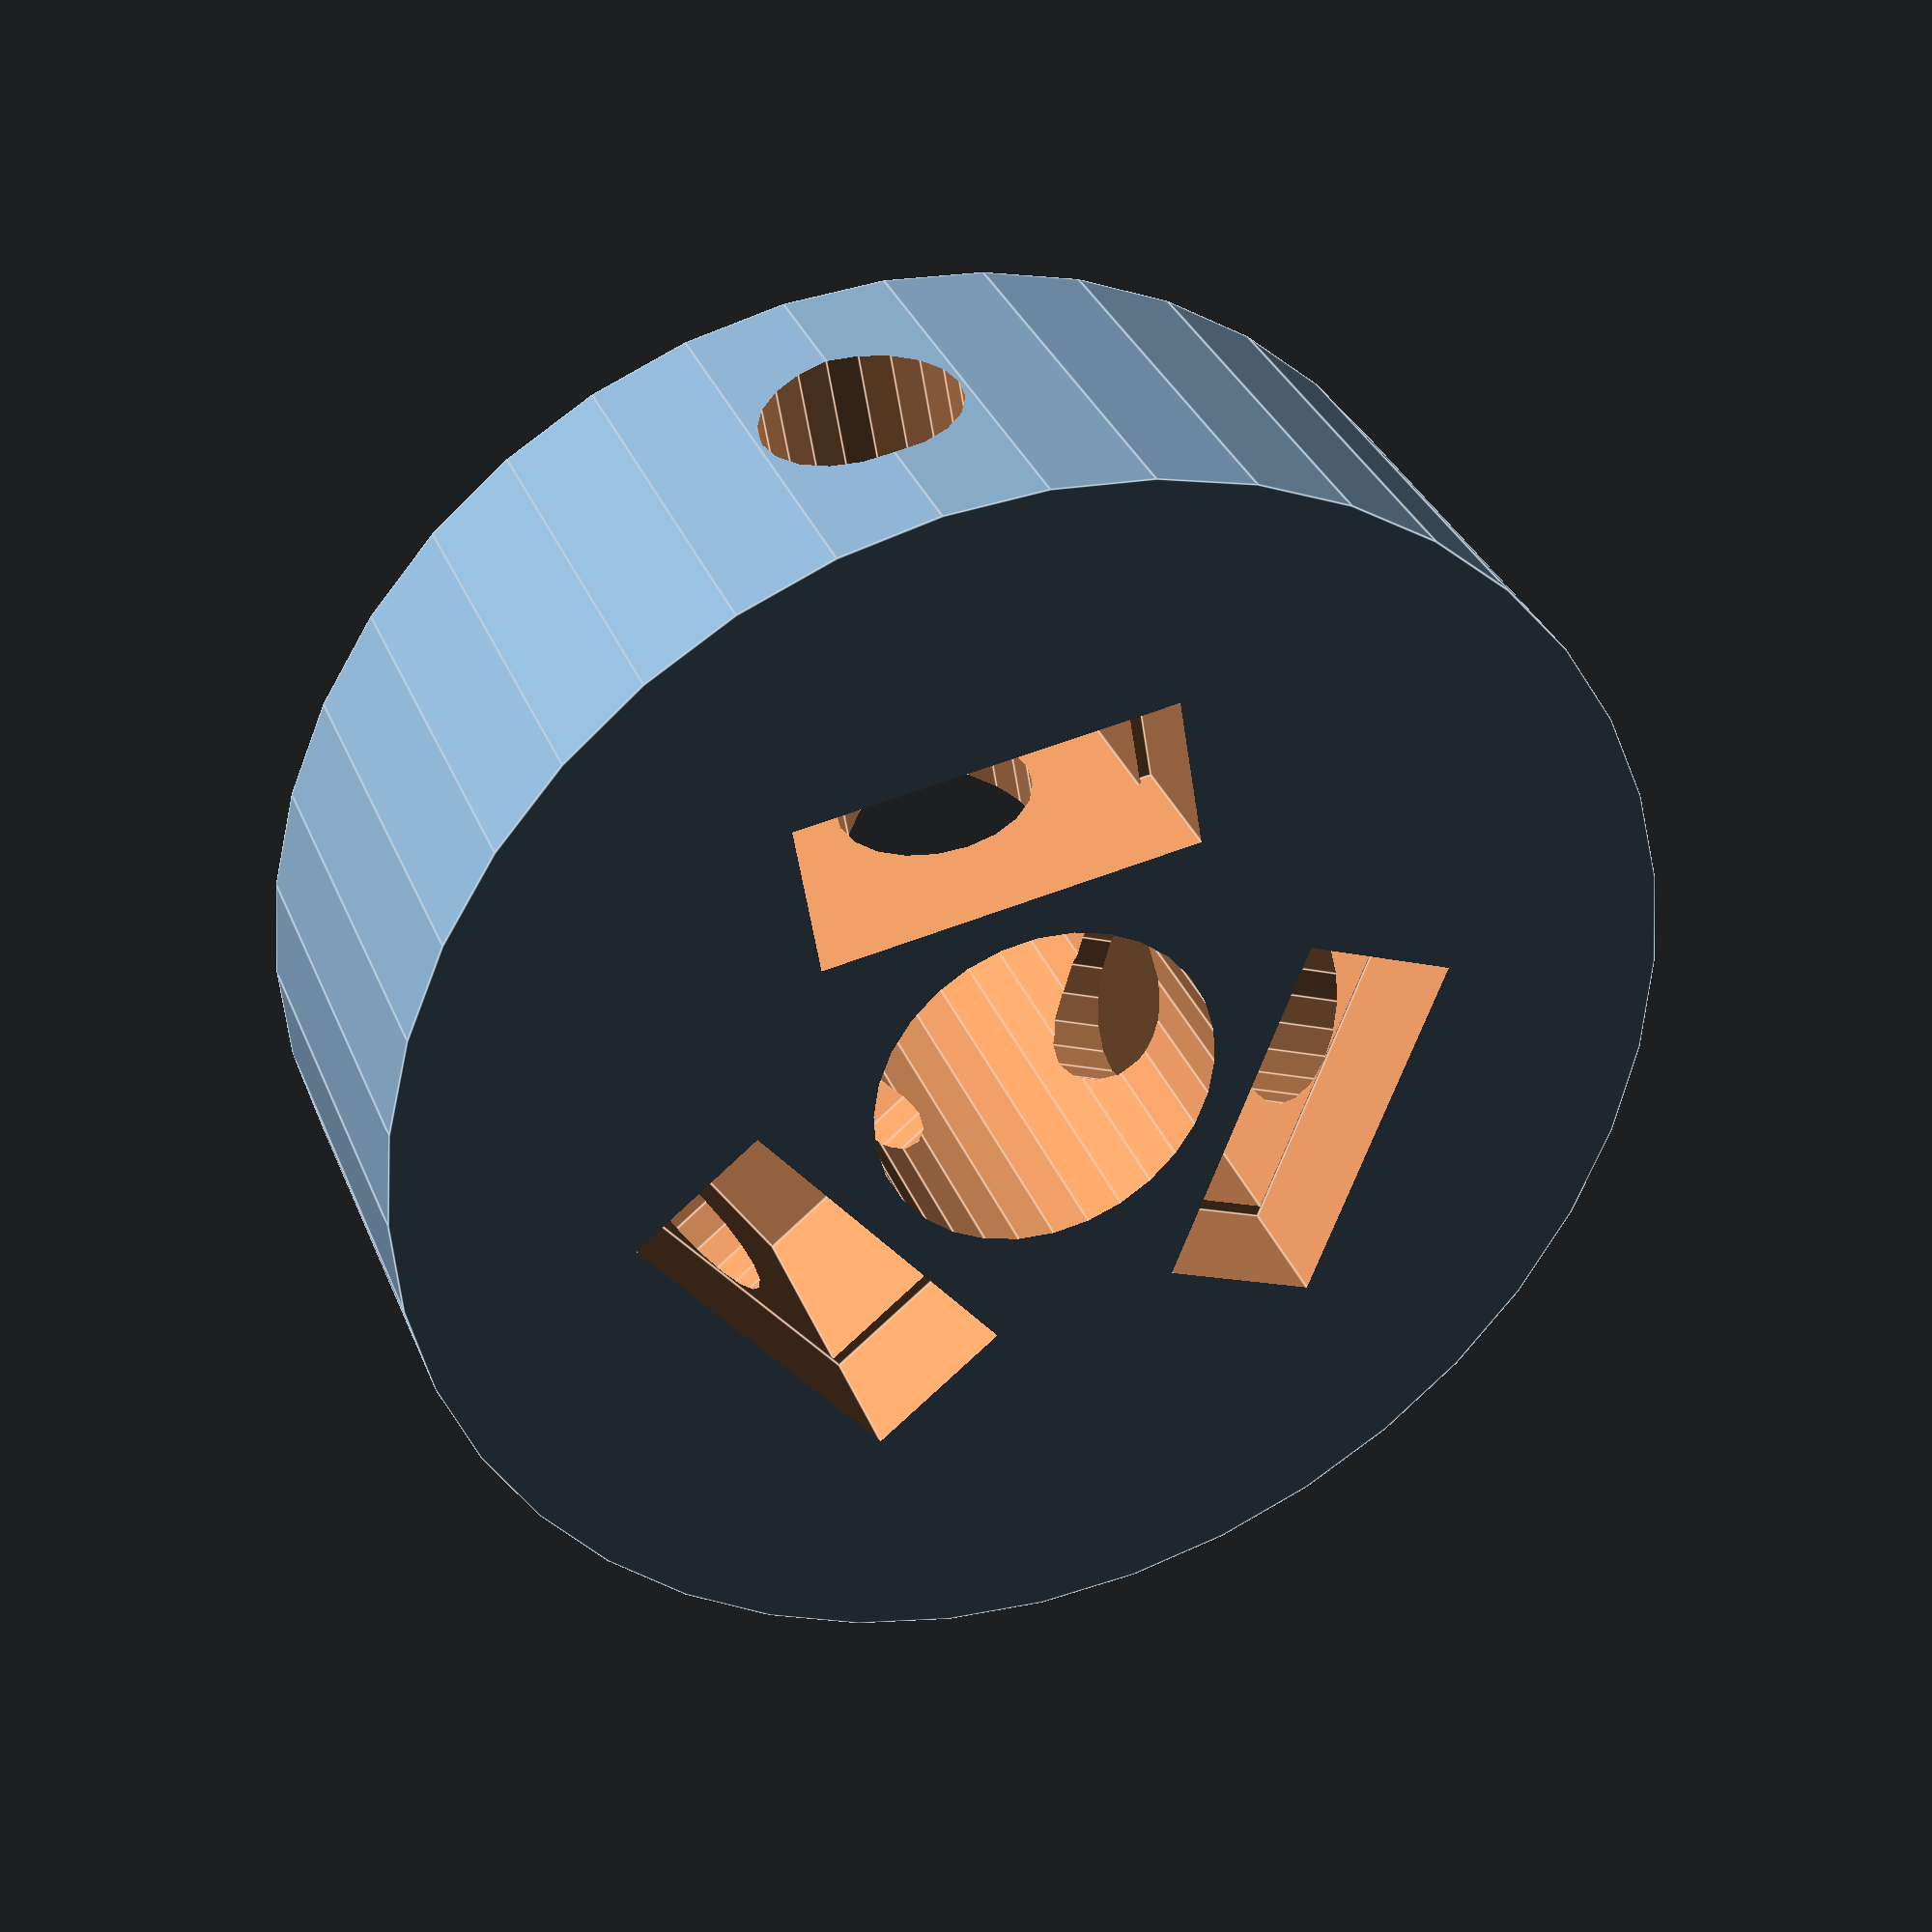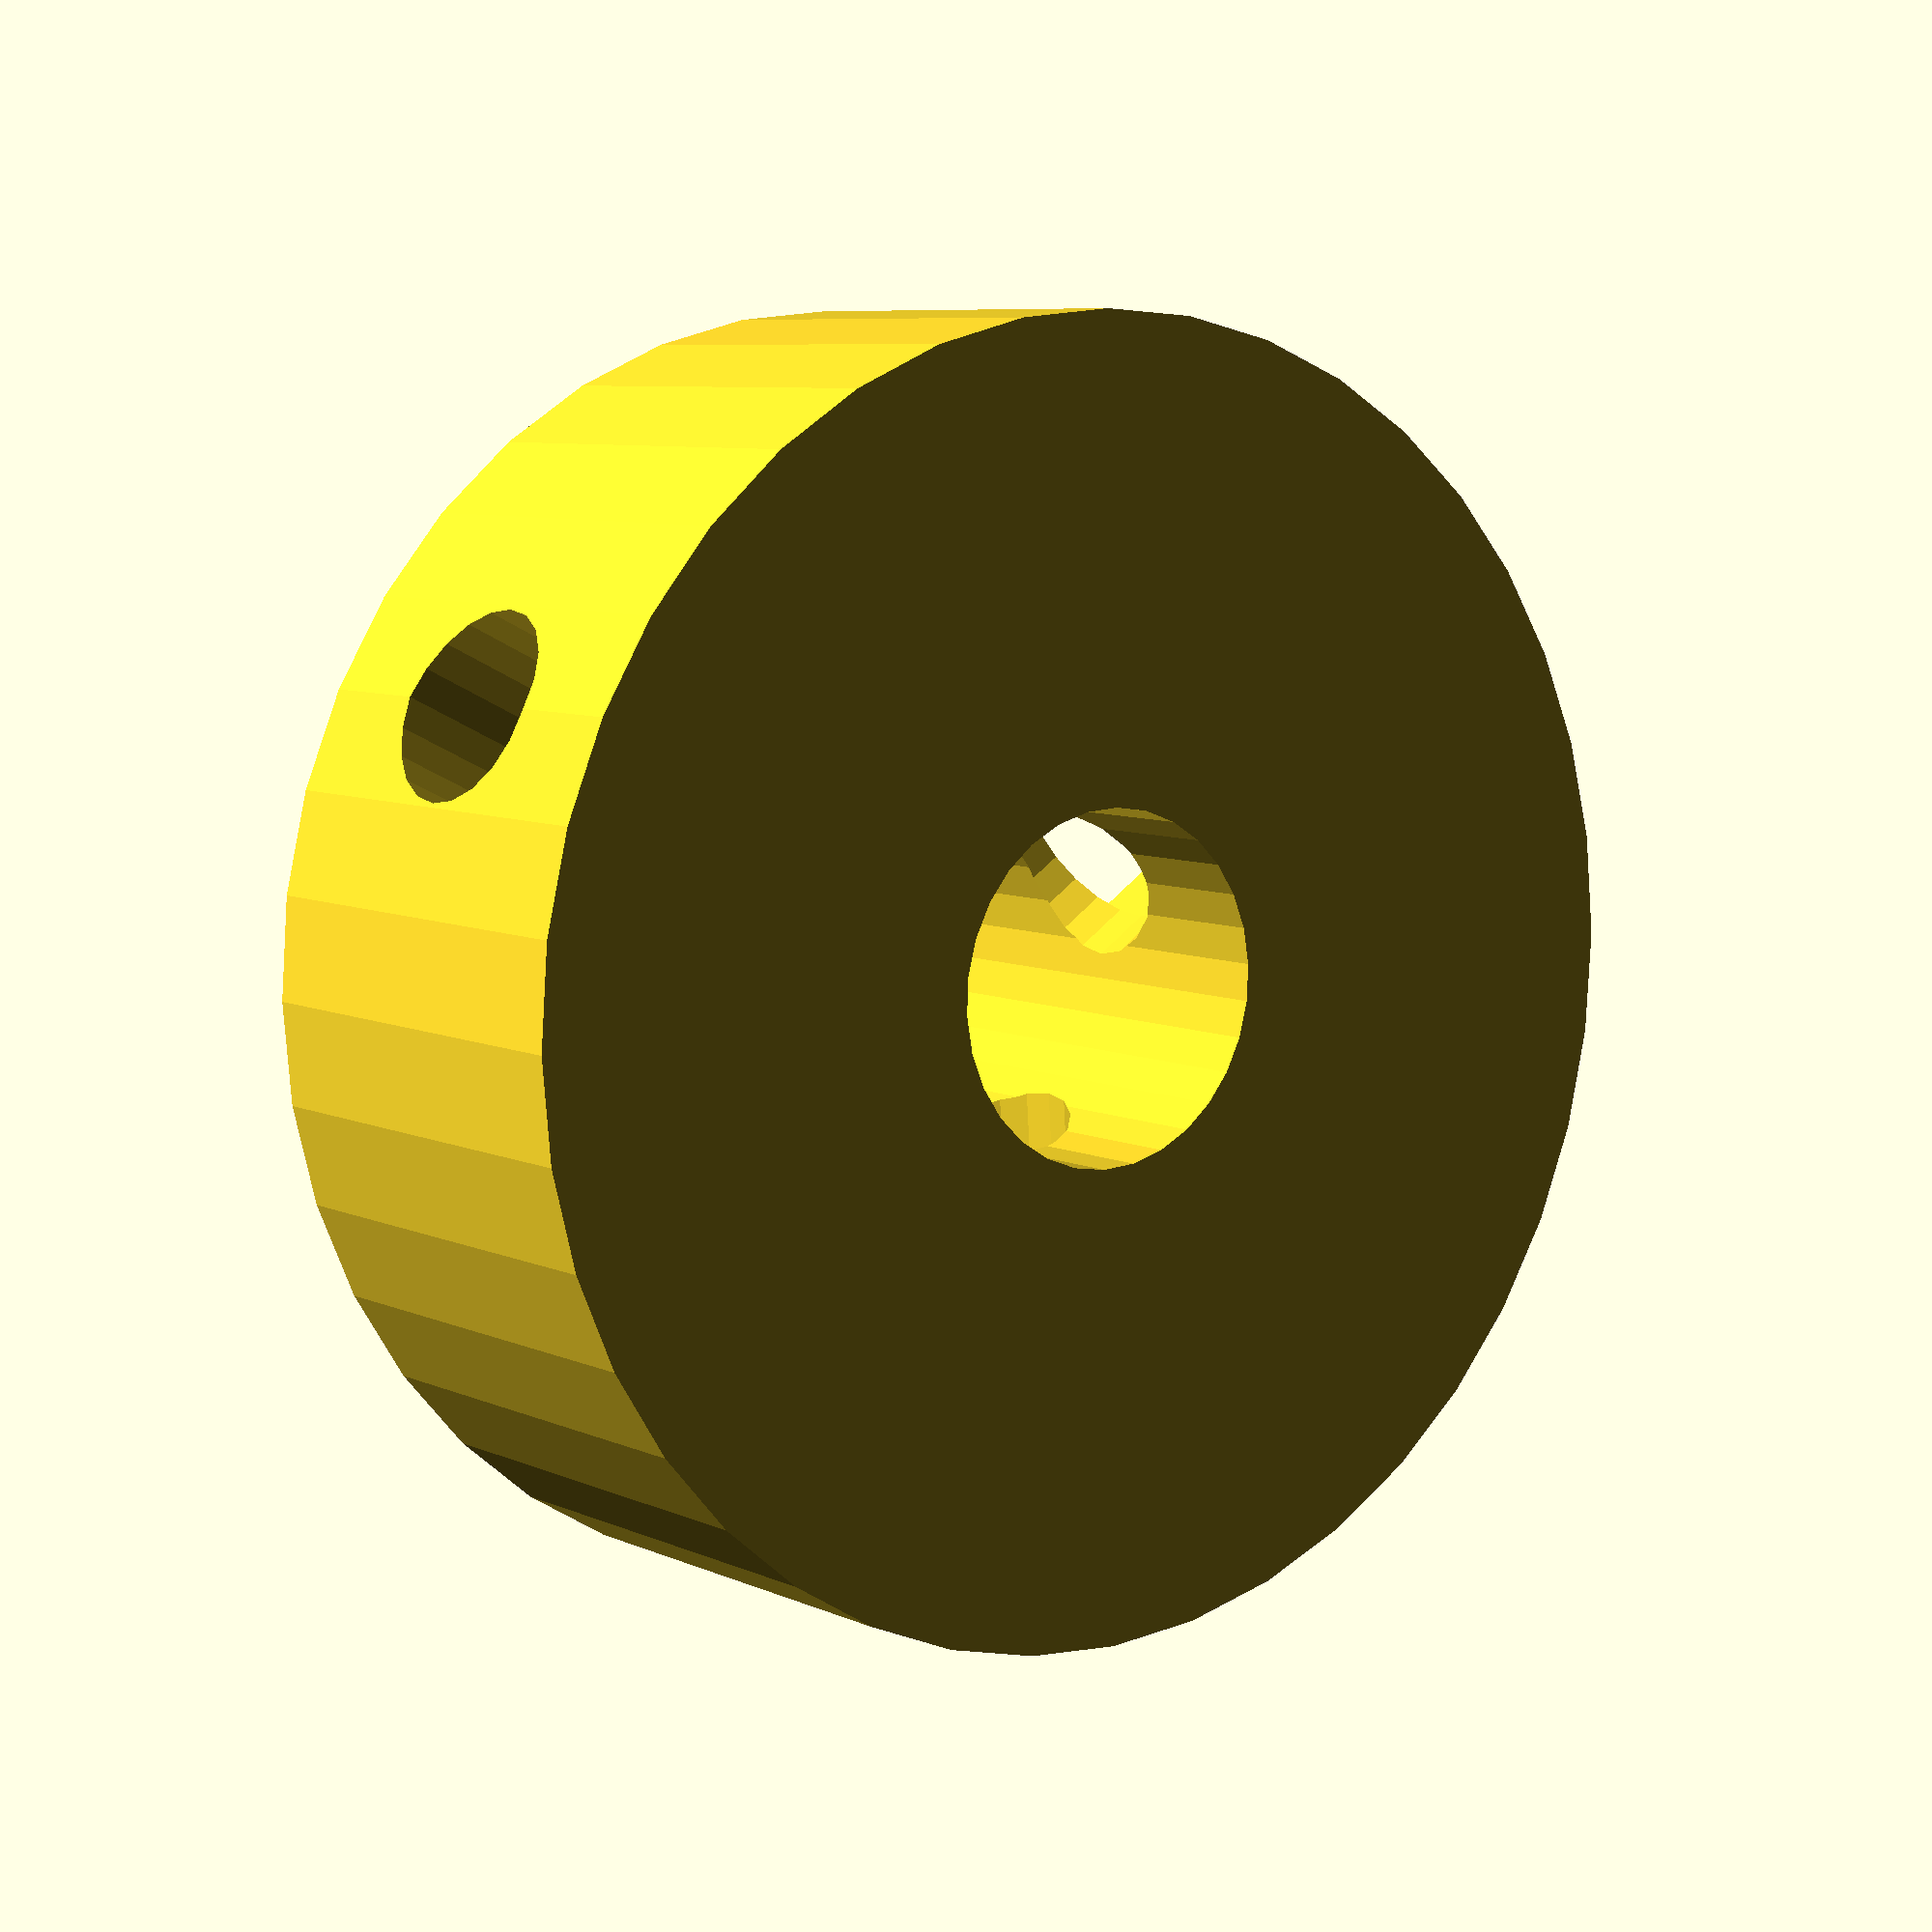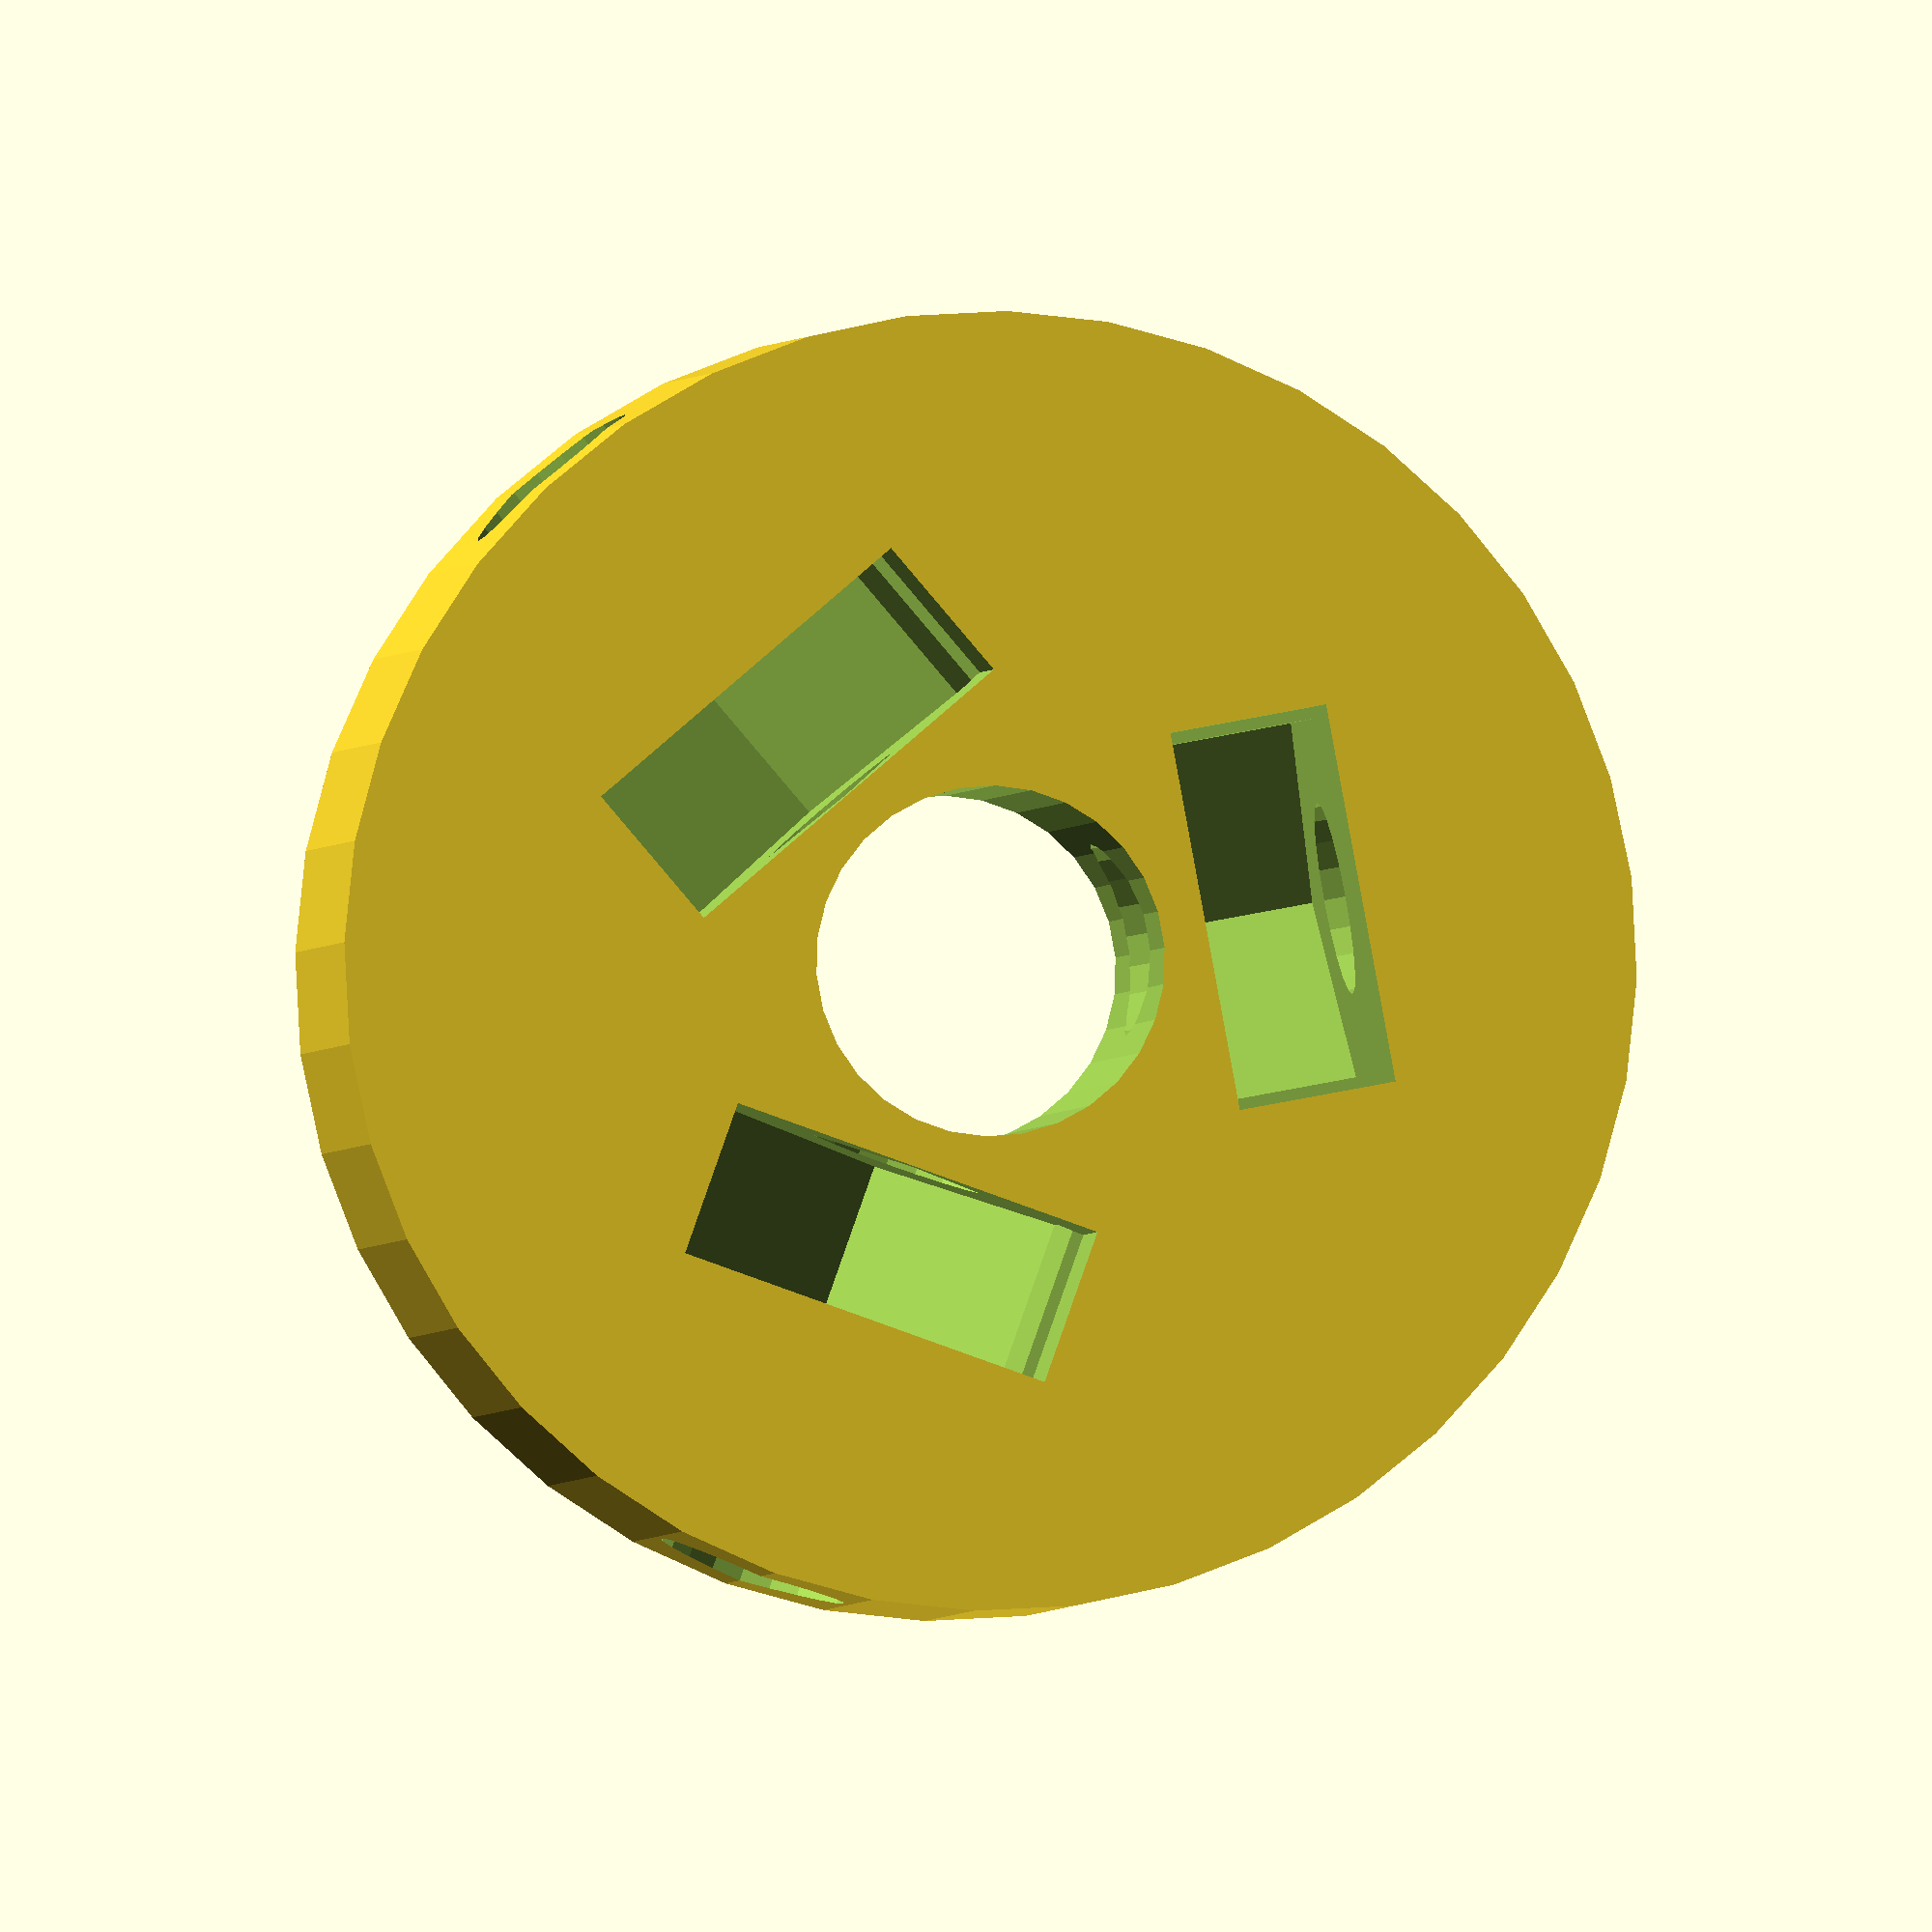
<openscad>
/* Derived by Carlosgs from:
 * http://www.thingiverse.com/thing:12789
 * An extruder gear set for the TechZone Huxley,
 *  featuring Herringbone teeth.
 * You will have to recalibrate your E_STEPS_PER_MM in
 *  your firmware (ratio changing from original techzone
 *  lasercut gears).
 * This use 2 modules from the MCAD library that you can
 *  get from https://github.com/elmom/MCAD.
 * 
 * Part - the motor gear mount hub with set screw hole -
 *  derived from http://www.thingiverse.com/thing:3104
 *  (thanks GilesBathgate) which is under GPL CC license.
 *
 * August 2013 added 2 extra setscrews to ensure centered usage.
 * by Harry Binnema. 
 *
* Copyright (C) 2011  Guy 'DeuxVis' P.
 *
 * This program is free software; you can redistribute it and/or
 * modify it under the terms of the GNU General Public License
 * as published by the Free Software Foundation; either version 2
 * of the License, or (at your option) any later version.
 * 
 * This program is distributed in the hope that it will be useful,
 * but WITHOUT ANY WARRANTY; without even the implied warranty of
 * MERCHANTABILITY or FITNESS FOR A PARTICULAR PURPOSE.  See the
 * GNU General Public License for more details.

 * You should have received a copy of the GNU General Public License
 * along with this program; if not, write to the Free Software
 * Foundation, Inc., 51 Franklin Street, Fifth Floor, Boston, MA  02110-1301, USA.
 * -- 
 *     DeuxVis - device@ymail.com */

include <MCAD/materials.scad>
include <MCAD/teardrop.scad>
include <MCAD/involute_gears.scad>

motor_shaft_diameter=5.4;
pos=15.4; //position hole for grubnut
nholes = 7;
shaft_diam=10;
shaft_height=7;

/* Herringbone gear module, adapted from MCAD/involute_gears */
module herringbone_gear( teeth=12, circles=0, shaft=5 ) {
  twist=200;
  height=10;
  pressure_angle=30;

  gear(
    number_of_teeth=teeth,
    circular_pitch=320,
		pressure_angle=pressure_angle,
		clearance = 0.2,
		gear_thickness = height/2,
		rim_thickness = height/2,
		rim_width = 1,
		hub_thickness = height/2,
		hub_diameter=1,
		bore_diameter=shaft,
		circles=circles,
		twist=twist/teeth
  );

	mirror( [0,0,1] )
	  gear(
      number_of_teeth=teeth,
		  circular_pitch=320,
		  pressure_angle=pressure_angle,
		  clearance = 0.2,
		  gear_thickness = height/2,
		  rim_thickness = height/2,
		  rim_width = 1,
		  hub_thickness = height/2,
		  hub_diameter=1,
		  bore_diameter=shaft,
		  circles=circles,
		  twist=twist/teeth
    );
}

module cyclone_motor_z_gear(with_extra_parts=false) {
// Motor gear
rotate([180,0,0]) union() difference() {	 
  union() {

    //gear
    herringbone_gear( teeth=8 );

    translate( [0, 0, 12] ) mirror( [0, 0, 1] ) difference() {
      //shaft
      cylinder( r=shaft_diam, h=shaft_height, $fn=40 );

      //captive nut and grub holes
	for (i=[0:2]){ //3 symmetric grubscrews

 	rotate([0,0,i*120]){     
 		translate( [0, 20, 3.5] ) rotate( [90, 0, 0] ) union() {
        //entrance for nut
          translate( [0, -4.4, pos] ) cube( [5.9, 5.8, 2.45], center=true );
        //nut hole
        translate( [0, 0, pos-1.2] ) rotate( [0, 0, 30] )
          cylinder( r=6/2+0.2, h=2.6, $fn=6 );
        //grub screw hole
        translate( [0, 0, 9] ) cylinder( r=1.5, h=10, $fn=20 );
      				}
				}
			}
   		}
  }

  //shaft hole
  translate( [0, 0, -6] ) cylinder( r=motor_shaft_diameter/2, h=20, $fn=30 );
}

  if(with_extra_parts)
    cyclone_motor_z_gear_extras(exploded_distance = (exploded?24:0));

  module cyclone_motor_z_gear_extras(exploded_distance=0) {
    echo("PART: 1 x M3 x 8 mm grub screw to attach Z motor gear to motor shaft");
    translate([0,-2.5-exploded_distance,-(12-3.5)]) rotate([90, 0, 0]) color(Steel) cylinder(r=1.5, h=8, $fn=30);
  }
}

cyclone_motor_z_gear();

</openscad>
<views>
elev=146.5 azim=9.2 roll=19.8 proj=p view=edges
elev=172.8 azim=296.4 roll=217.8 proj=p view=wireframe
elev=181.3 azim=160.5 roll=6.2 proj=o view=solid
</views>
